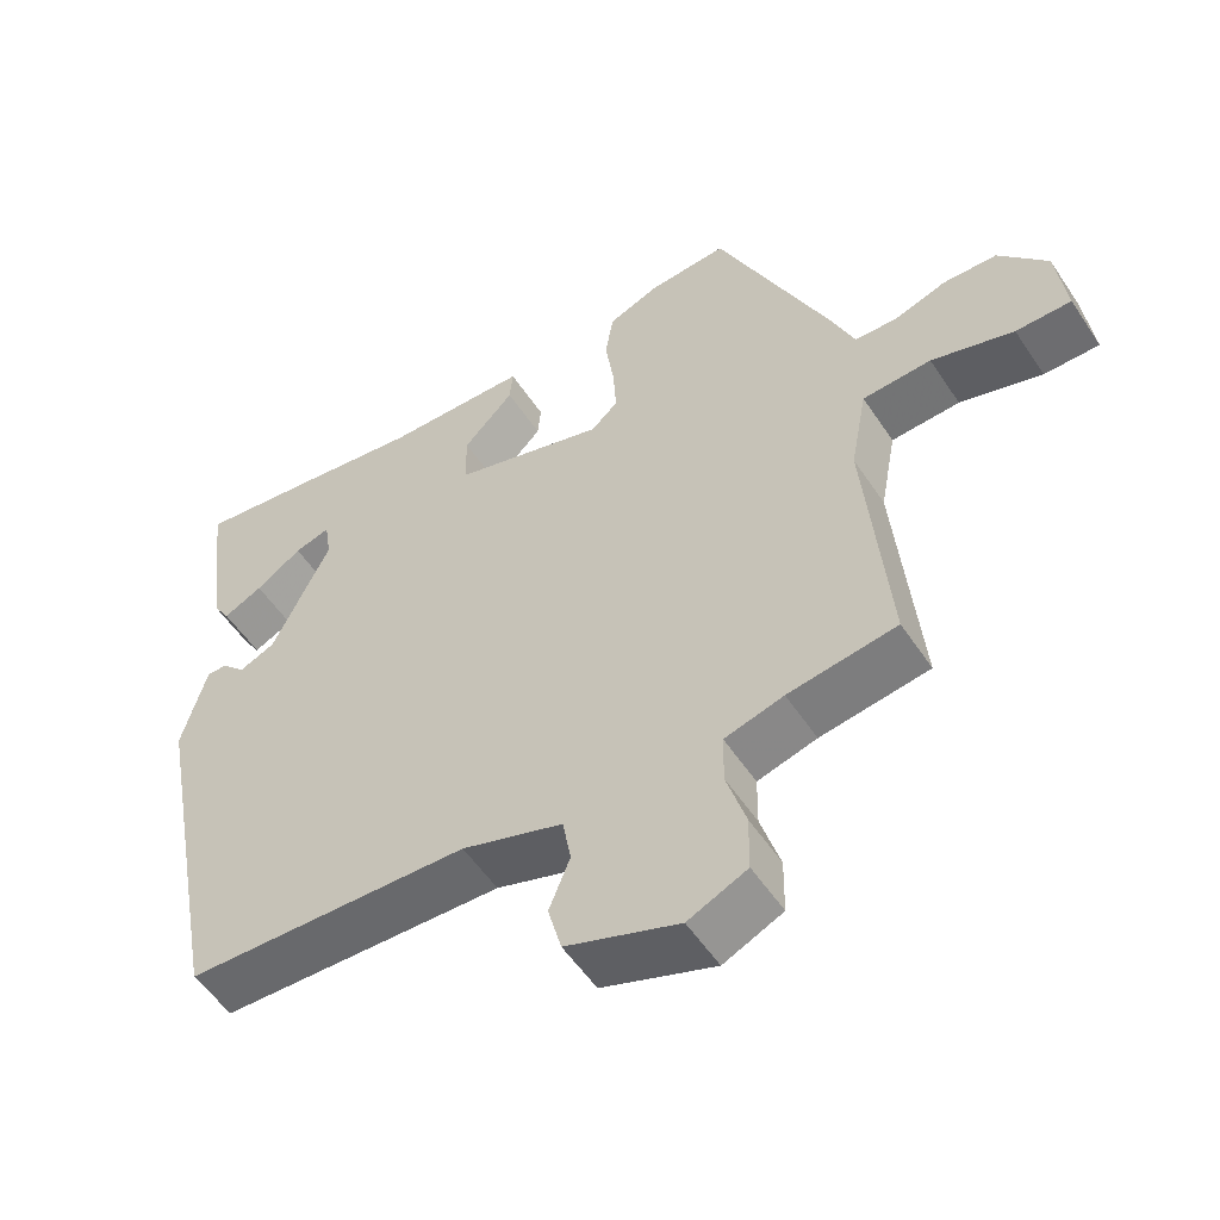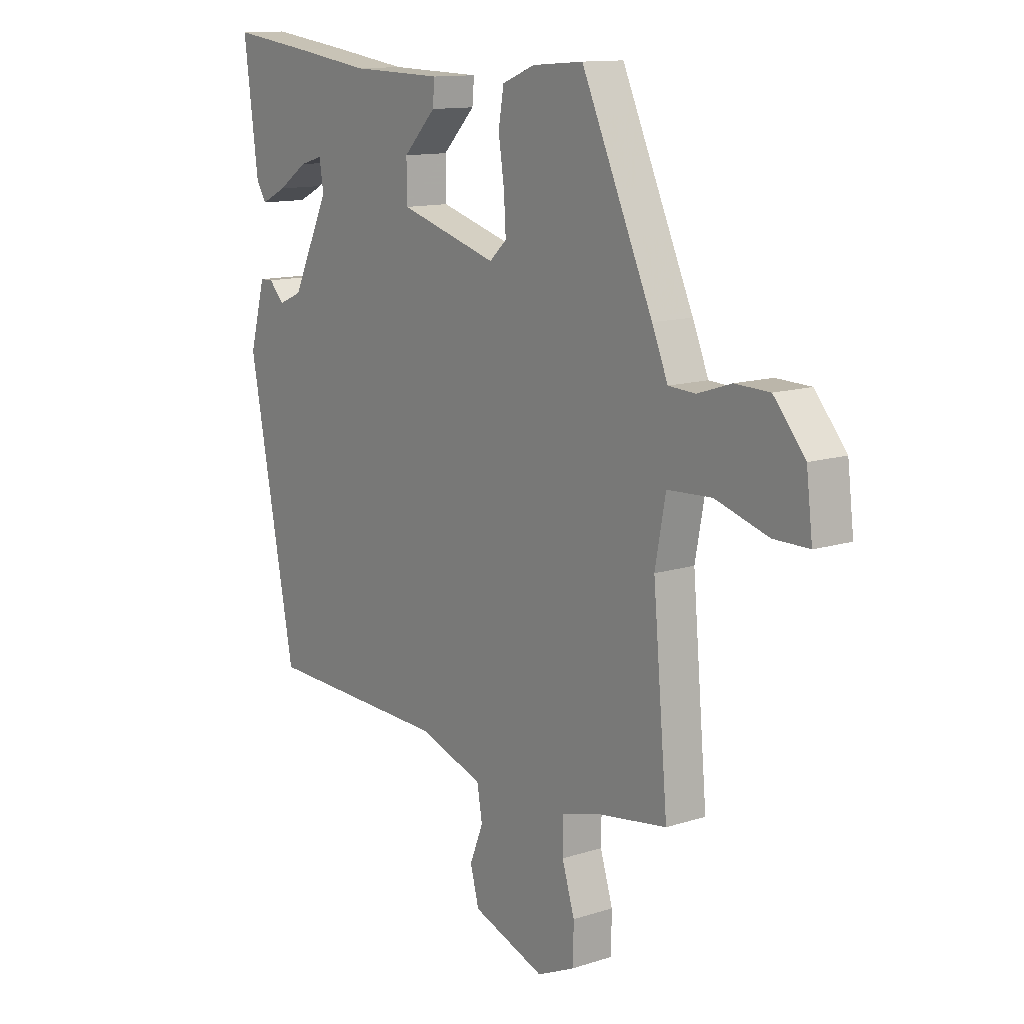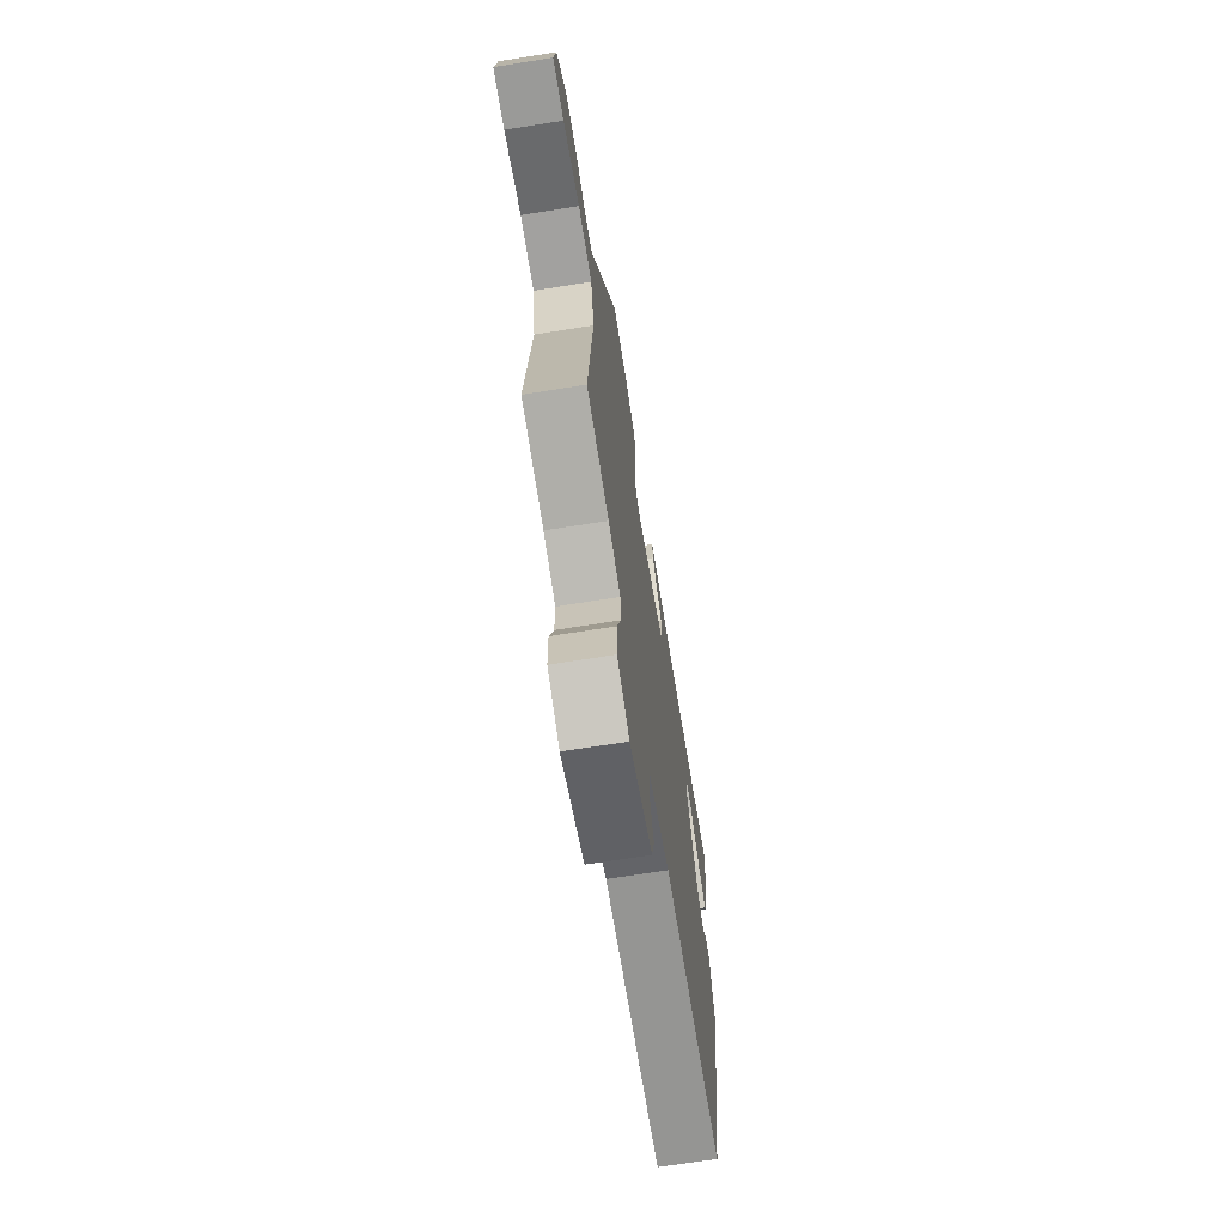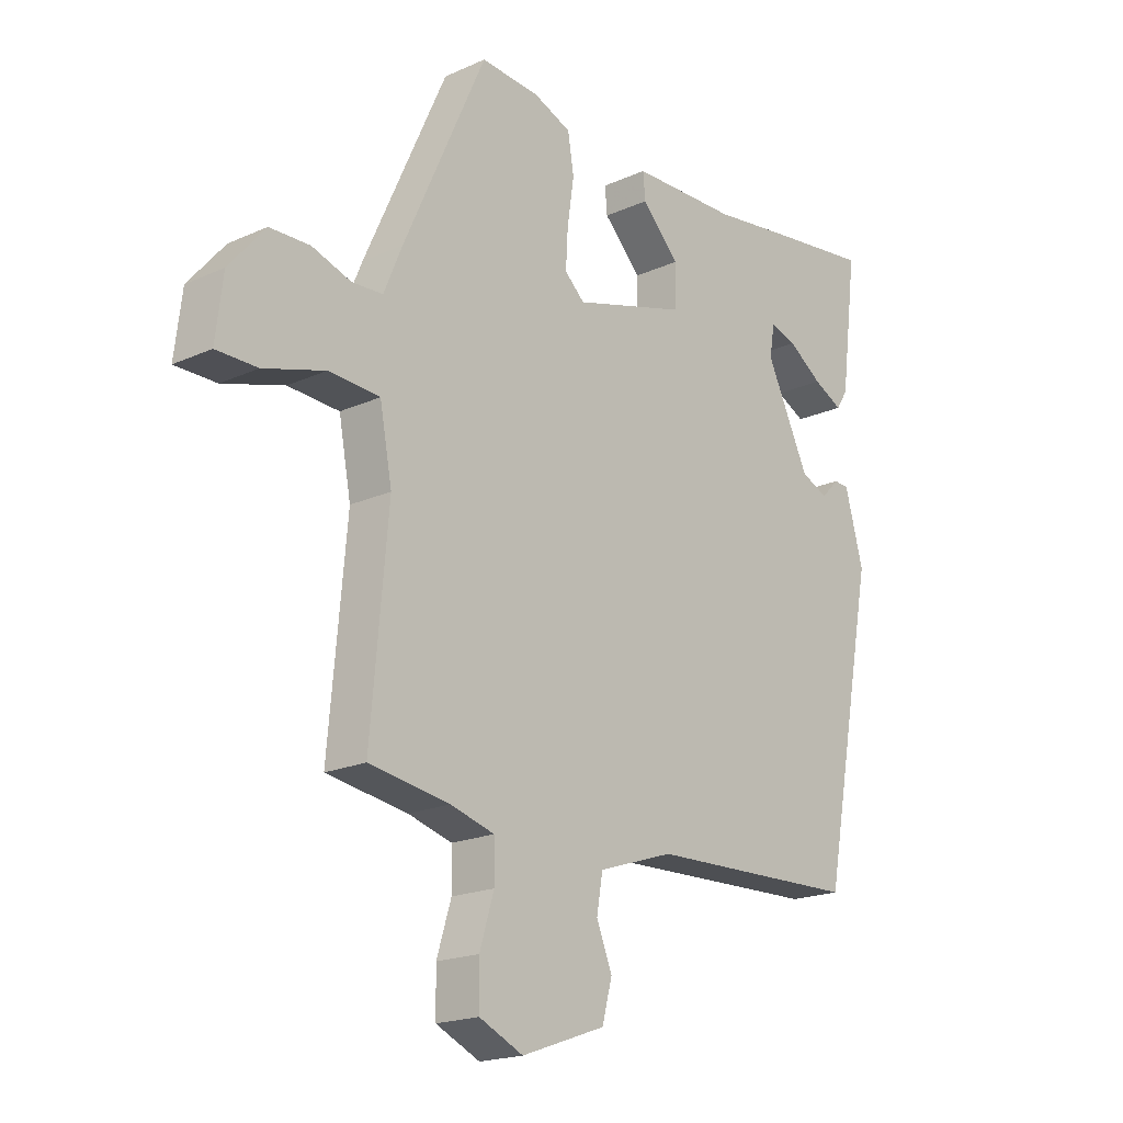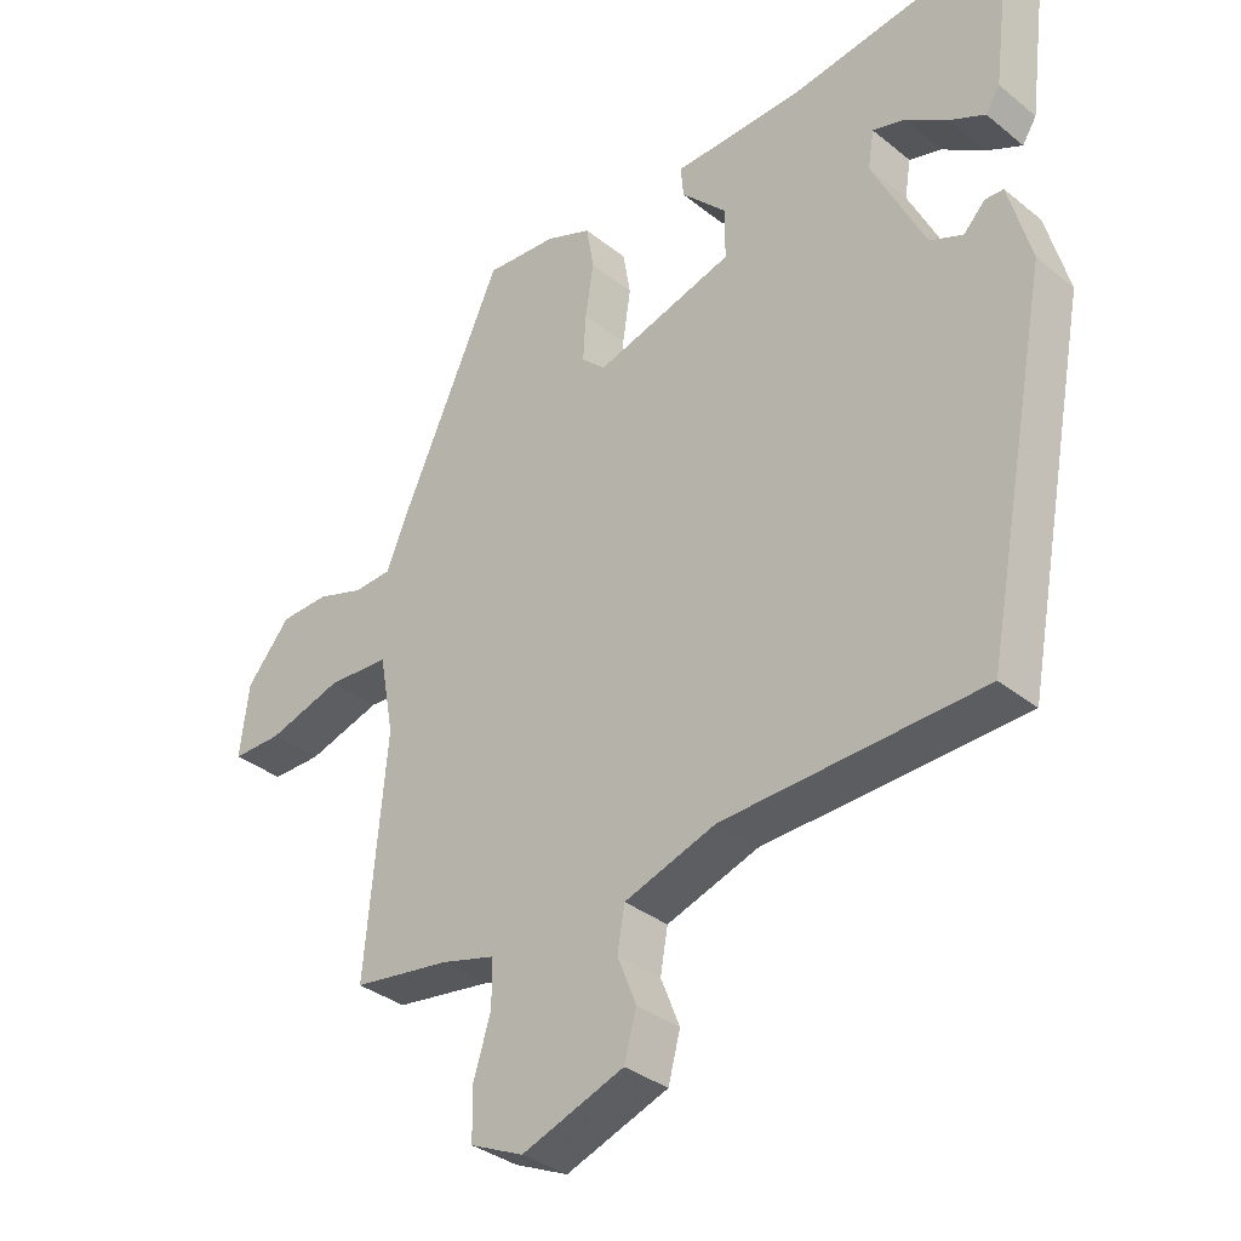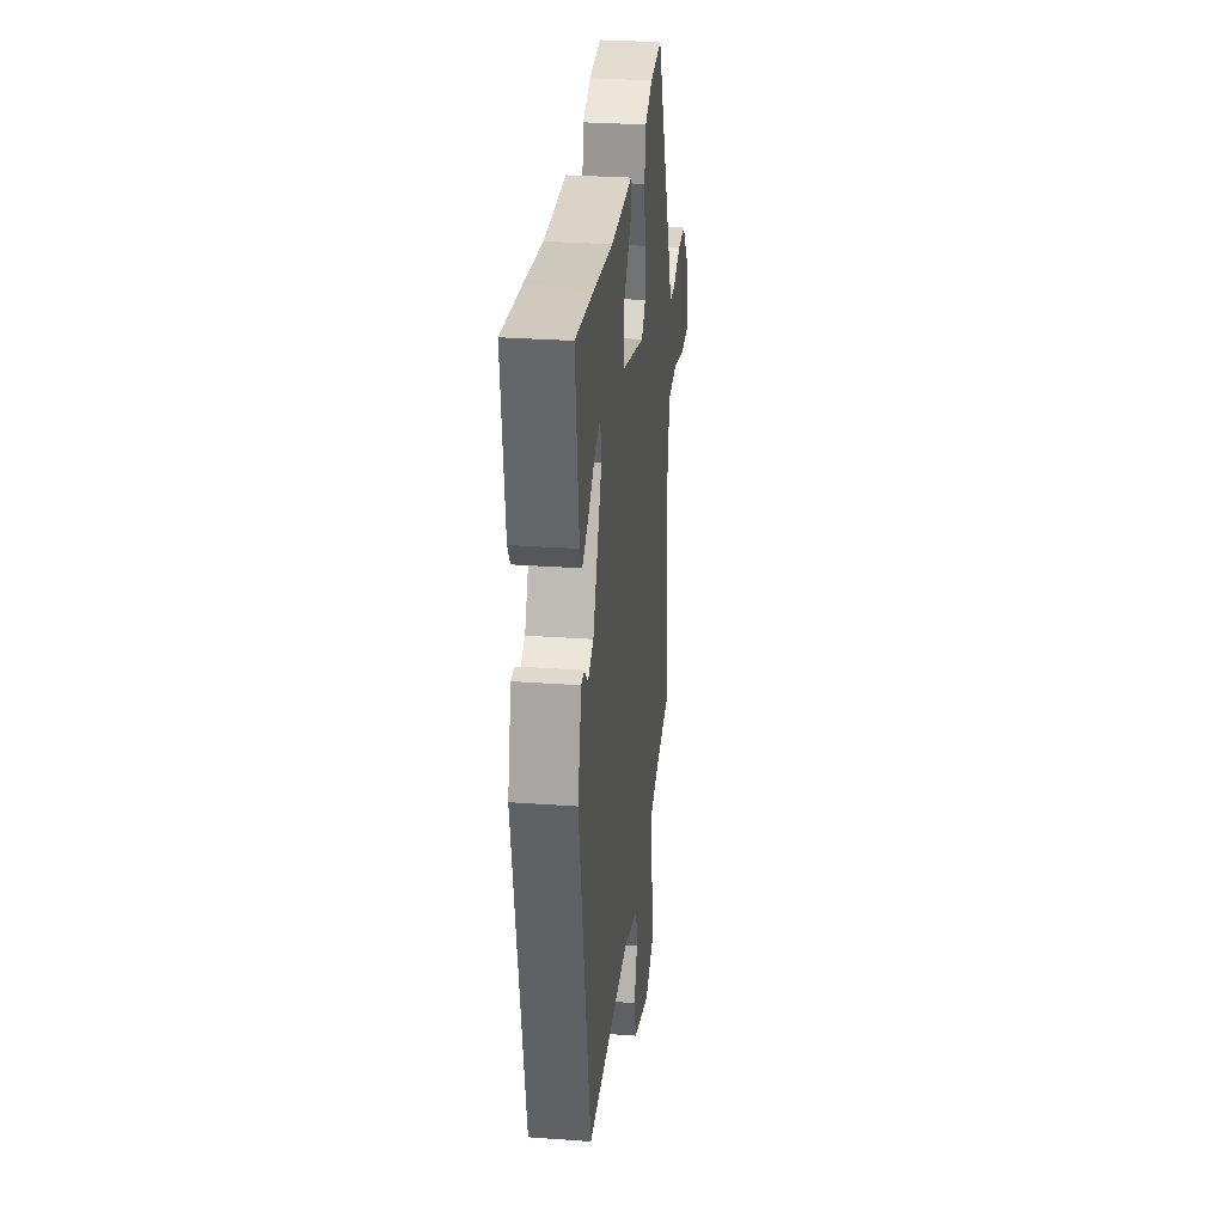
<metadata>
{"format":"obj","ext":"obj","renderer":"f3d","projection":"perspective","resolution":1024,"background":"white","views":[{"elev":-54.1,"azim":32.9,"up":"+Z"},{"elev":12.5,"azim":53.1,"up":"+Z"},{"elev":-69.2,"azim":99.0,"up":"+Z"},{"elev":-19.3,"azim":130.3,"up":"+Z"},{"elev":-34.6,"azim":-136.9,"up":"+Z"},{"elev":30.1,"azim":-84.0,"up":"+Z"}]}
</metadata>
<code>
v 0.347 0.07 0.484
v 0.496 0.07 0.155
v 0.529 0.07 0.076
v 0.585 0.07 0.073
v 0.655 0.07 0.096
v 0.727 0.07 0.094
v 0.792 0.07 0.017
v 0.805 0.07 -0.09
v 0.731 0.07 -0.09
v 0.621 0.07 -0.057
v 0.529 0.07 -0.062
v 0.507 0.07 -0.179
v 0.538 0.07 -0.525
v 0.393 0.07 -0.547
v 0.314 0.07 -0.569
v 0.313 0.07 -0.636
v 0.339 0.07 -0.72
v 0.338 0.07 -0.795
v 0.259 0.07 -0.831
v 0.108 0.07 -0.777
v 0.09 0.07 -0.71
v 0.118 0.07 -0.64
v 0.107 0.07 -0.577
v -0.029 0.07 -0.532
v -0.411 0.07 -0.519
v -0.509 0.07 -0.008
v -0.476 0.07 0.113
v -0.449 0.07 0.114
v -0.417 0.07 0.081
v -0.368 0.07 0.102
v -0.29 0.07 0.263
v -0.299 0.07 0.319
v -0.347 0.07 0.305
v -0.409 0.07 0.263
v -0.462 0.07 0.237
v -0.483 0.07 0.27
v -0.513 0.07 0.502
v -0.346 0.07 0.48
v -0.184 0.07 0.457
v 0.008 0.07 0.452
v 0.004 0.07 0.406
v -0.064 0.07 0.336
v -0.063 0.07 0.261
v 0.142 0.07 0.201
v 0.178 0.07 0.234
v 0.174 0.07 0.303
v 0.162 0.07 0.383
v 0.173 0.07 0.449
v 0.241 0.07 0.476
v 0.347 0 0.484
v 0.496 0 0.155
v 0.529 0 0.076
v 0.585 0 0.073
v 0.655 0 0.096
v 0.727 0 0.094
v 0.792 0 0.017
v 0.805 0 -0.09
v 0.731 0 -0.09
v 0.621 0 -0.057
v 0.529 0 -0.062
v 0.507 0 -0.179
v 0.538 0 -0.525
v 0.393 0 -0.547
v 0.314 0 -0.569
v 0.313 0 -0.636
v 0.339 0 -0.72
v 0.338 0 -0.795
v 0.259 0 -0.831
v 0.108 0 -0.777
v 0.09 0 -0.71
v 0.118 0 -0.64
v 0.107 0 -0.577
v -0.029 0 -0.532
v -0.411 0 -0.519
v -0.509 0 -0.008
v -0.476 0 0.113
v -0.449 0 0.114
v -0.417 0 0.081
v -0.368 0 0.102
v -0.29 0 0.263
v -0.299 0 0.319
v -0.347 0 0.305
v -0.409 0 0.263
v -0.462 0 0.237
v -0.483 0 0.27
v -0.513 0 0.502
v -0.346 0 0.48
v -0.184 0 0.457
v 0.008 0 0.452
v 0.004 0 0.406
v -0.064 0 0.336
v -0.063 0 0.261
v 0.142 0 0.201
v 0.178 0 0.234
v 0.174 0 0.303
v 0.162 0 0.383
v 0.173 0 0.449
v 0.241 0 0.476
f 1 2 3
f 49 1 3
f 48 49 3
f 47 48 3
f 46 47 3
f 45 46 3
f 44 45 3
f 43 44 3
f 39 40 41 42
f 39 42 43
f 37 38 39
f 36 37 39
f 35 36 39
f 34 35 39
f 33 34 39
f 32 33 39
f 31 32 39 43
f 30 31 43 3
f 27 28 29
f 26 27 29
f 25 26 29
f 24 25 29
f 30 3 4
f 29 30 4
f 24 29 4
f 23 24 4
f 20 21 22
f 19 20 22
f 18 19 22
f 17 18 22
f 16 17 22
f 15 16 22 23
f 14 15 23
f 12 13 14 23
f 11 12 23
f 8 9 10
f 7 8 10
f 6 7 10
f 5 6 10
f 4 5 10
f 4 10 11
f 4 11 23
f 52 51 50
f 52 50 98
f 52 98 97
f 52 97 96
f 52 96 95
f 52 95 94
f 52 94 93
f 52 93 92
f 91 90 89 88
f 92 91 88
f 88 87 86
f 88 86 85
f 88 85 84
f 88 84 83
f 88 83 82
f 88 82 81
f 92 88 81 80
f 52 92 80 79
f 78 77 76
f 78 76 75
f 78 75 74
f 78 74 73
f 53 52 79
f 53 79 78
f 53 78 73
f 53 73 72
f 71 70 69
f 71 69 68
f 71 68 67
f 71 67 66
f 71 66 65
f 72 71 65 64
f 72 64 63
f 72 63 62 61
f 72 61 60
f 59 58 57
f 59 57 56
f 59 56 55
f 59 55 54
f 59 54 53
f 60 59 53
f 72 60 53
f 1 50 51 2
f 2 51 52 3
f 3 52 53 4
f 4 53 54 5
f 5 54 55 6
f 6 55 56 7
f 7 56 57 8
f 8 57 58 9
f 9 58 59 10
f 10 59 60 11
f 11 60 61 12
f 12 61 62 13
f 13 62 63 14
f 14 63 64 15
f 15 64 65 16
f 16 65 66 17
f 17 66 67 18
f 18 67 68 19
f 19 68 69 20
f 20 69 70 21
f 21 70 71 22
f 22 71 72 23
f 23 72 73 24
f 24 73 74 25
f 25 74 75 26
f 26 75 76 27
f 27 76 77 28
f 28 77 78 29
f 29 78 79 30
f 30 79 80 31
f 31 80 81 32
f 32 81 82 33
f 33 82 83 34
f 34 83 84 35
f 35 84 85 36
f 36 85 86 37
f 37 86 87 38
f 38 87 88 39
f 39 88 89 40
f 40 89 90 41
f 41 90 91 42
f 42 91 92 43
f 43 92 93 44
f 44 93 94 45
f 45 94 95 46
f 46 95 96 47
f 47 96 97 48
f 48 97 98 49
f 49 98 50 1

</code>
